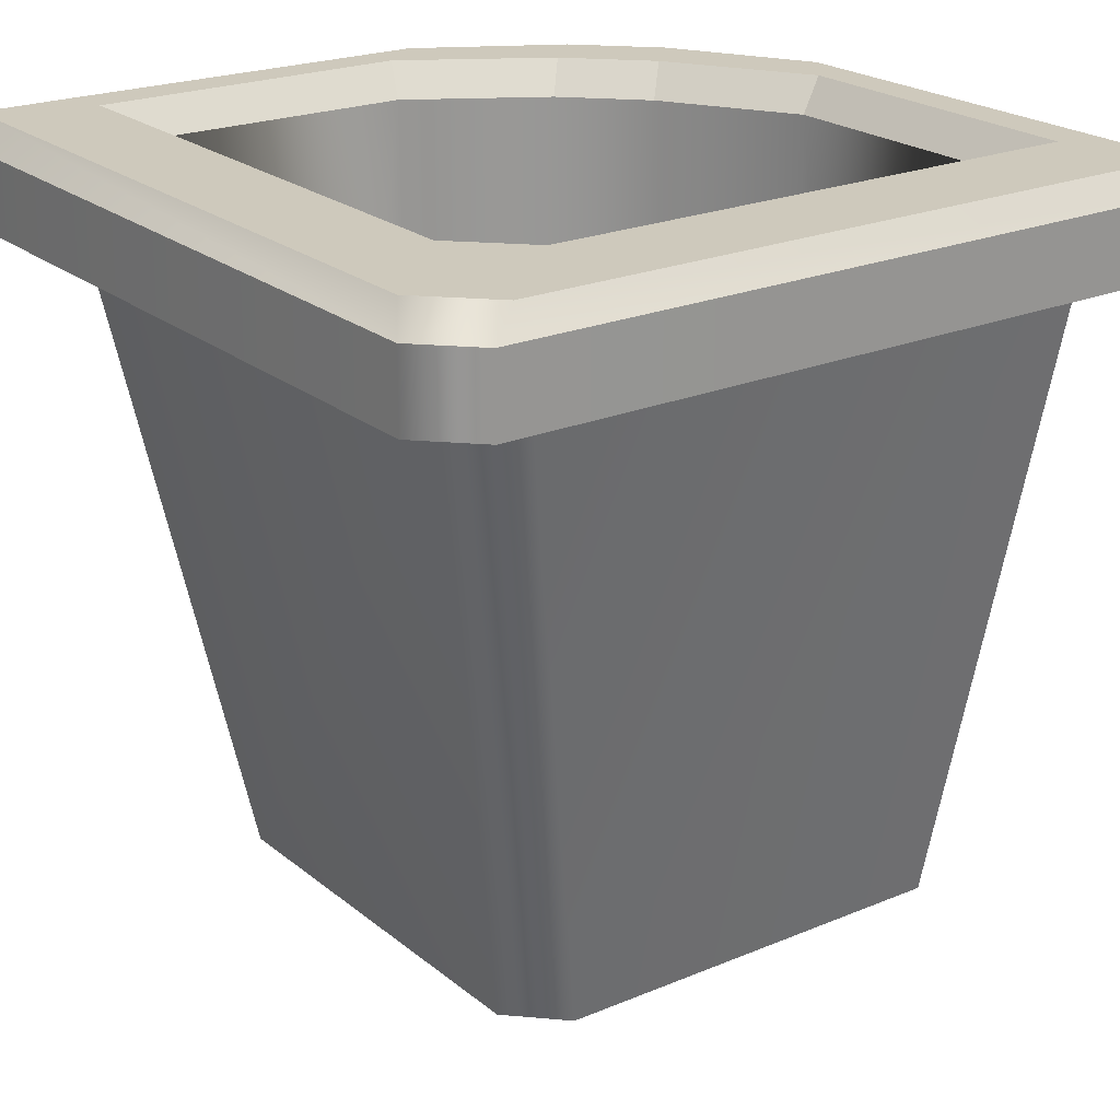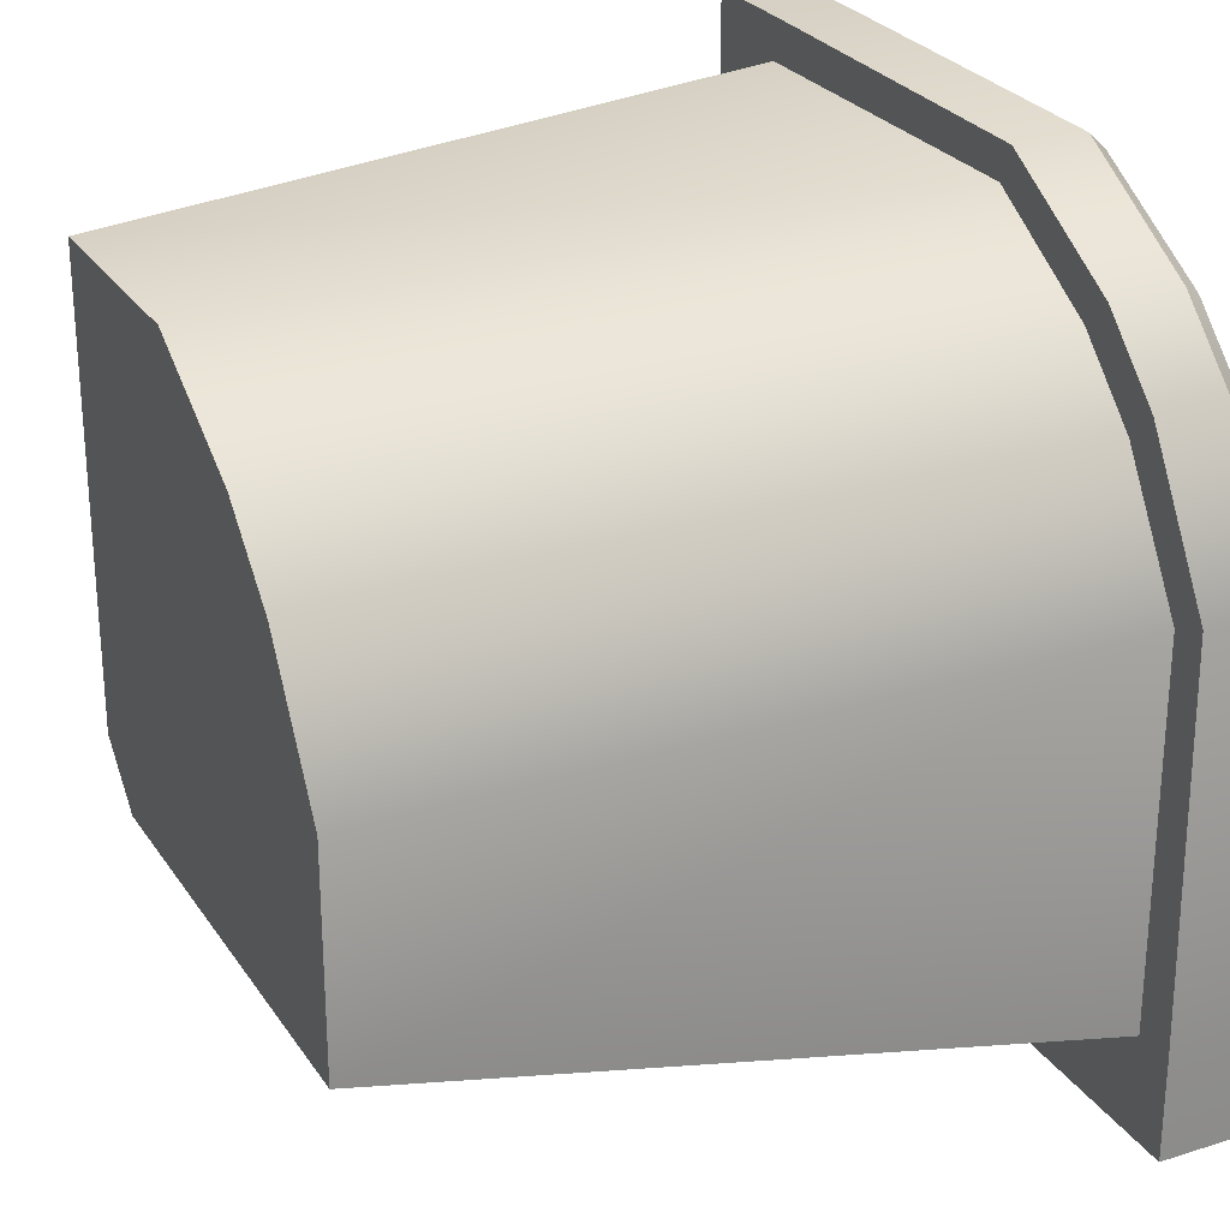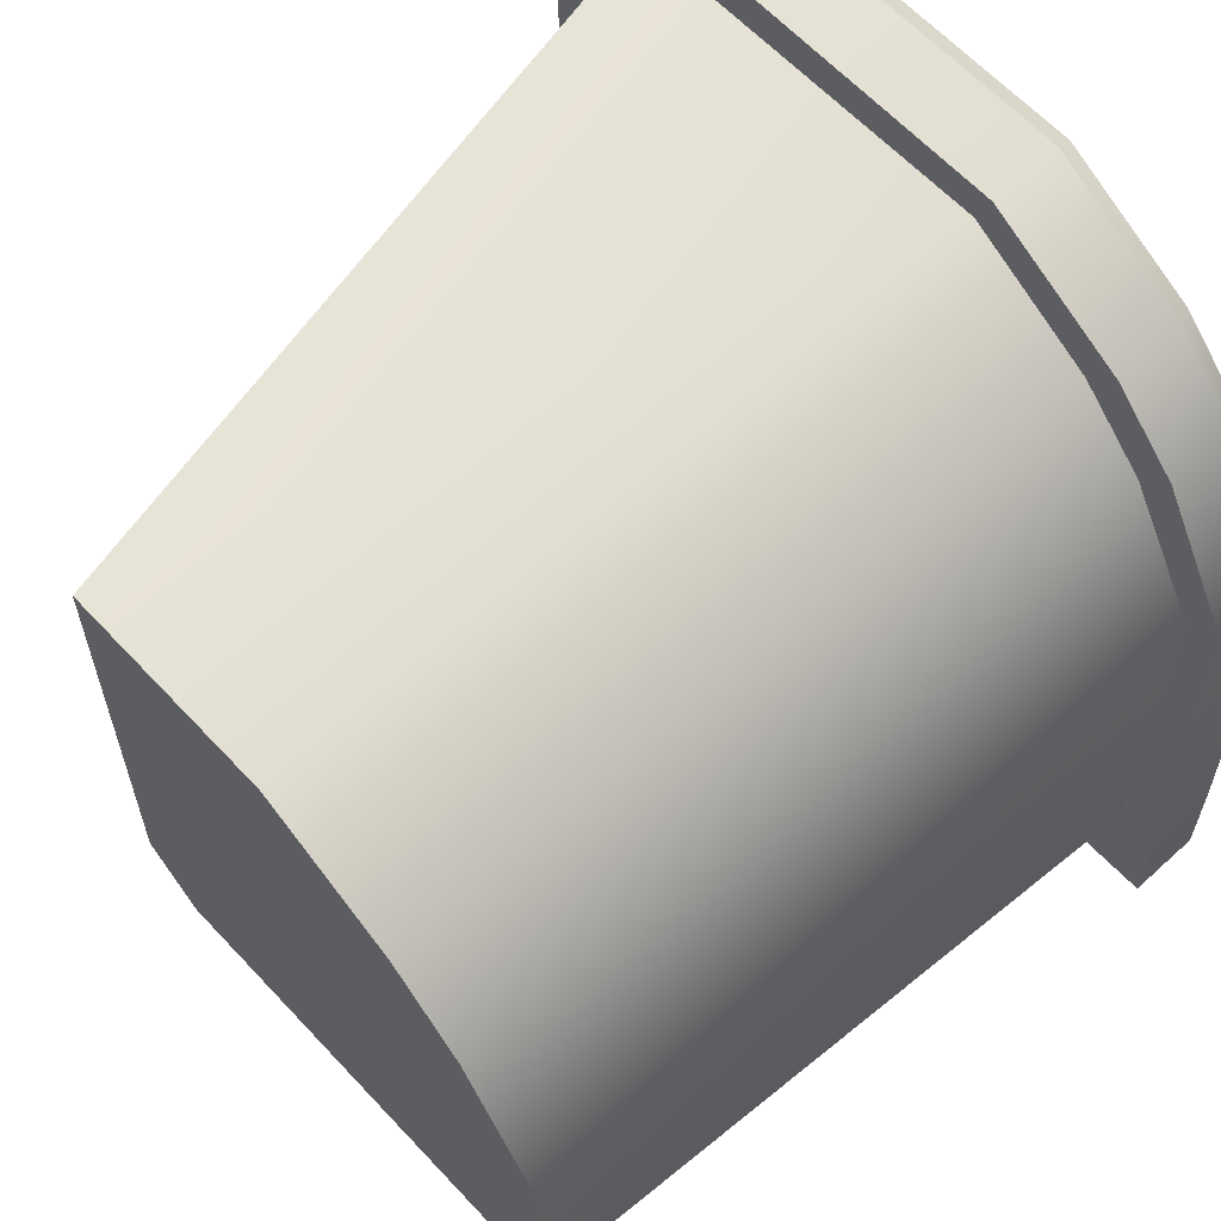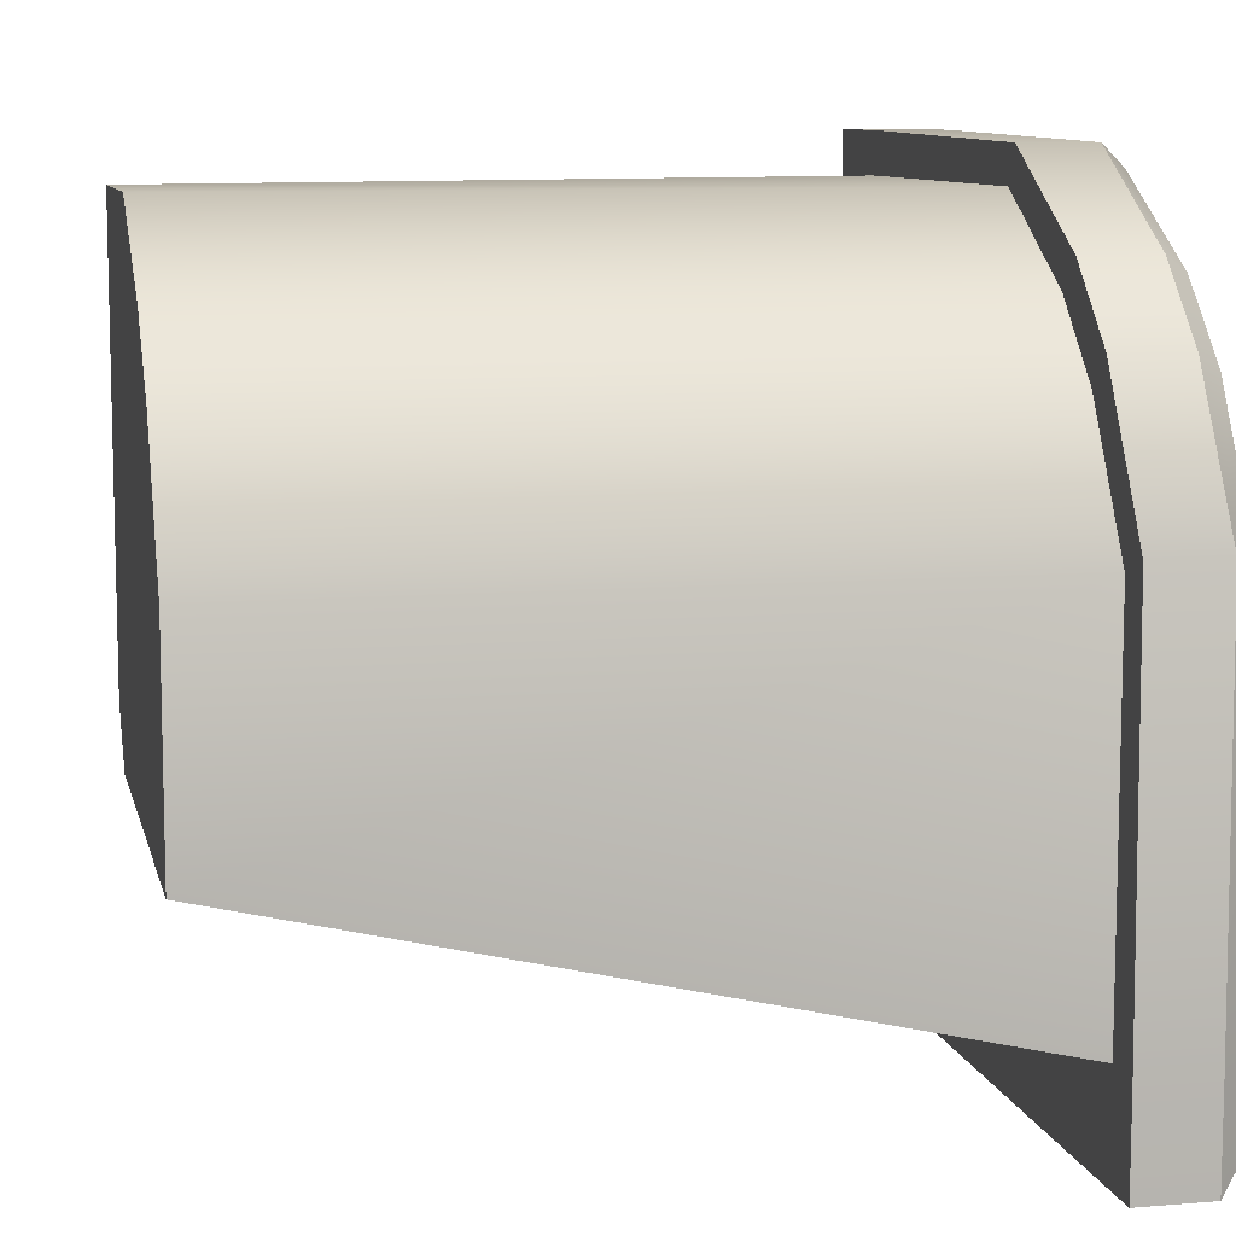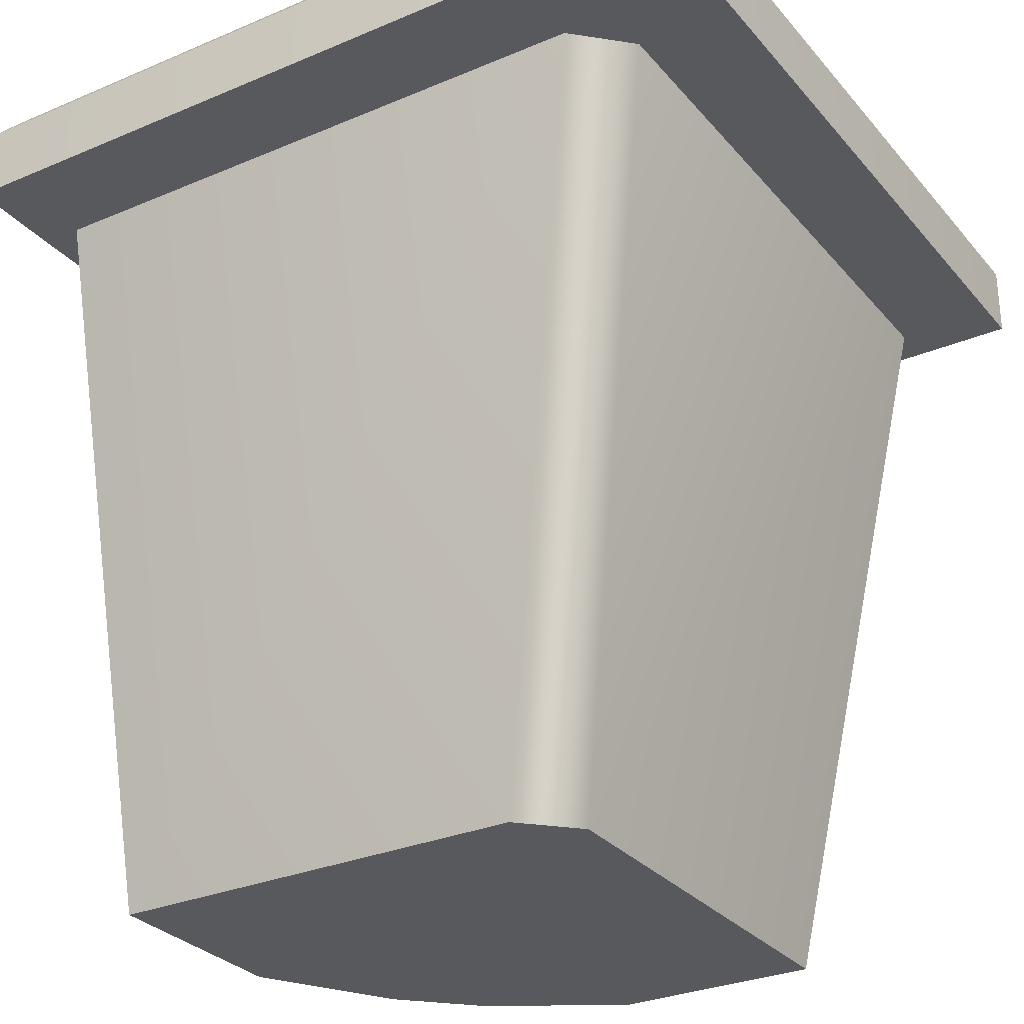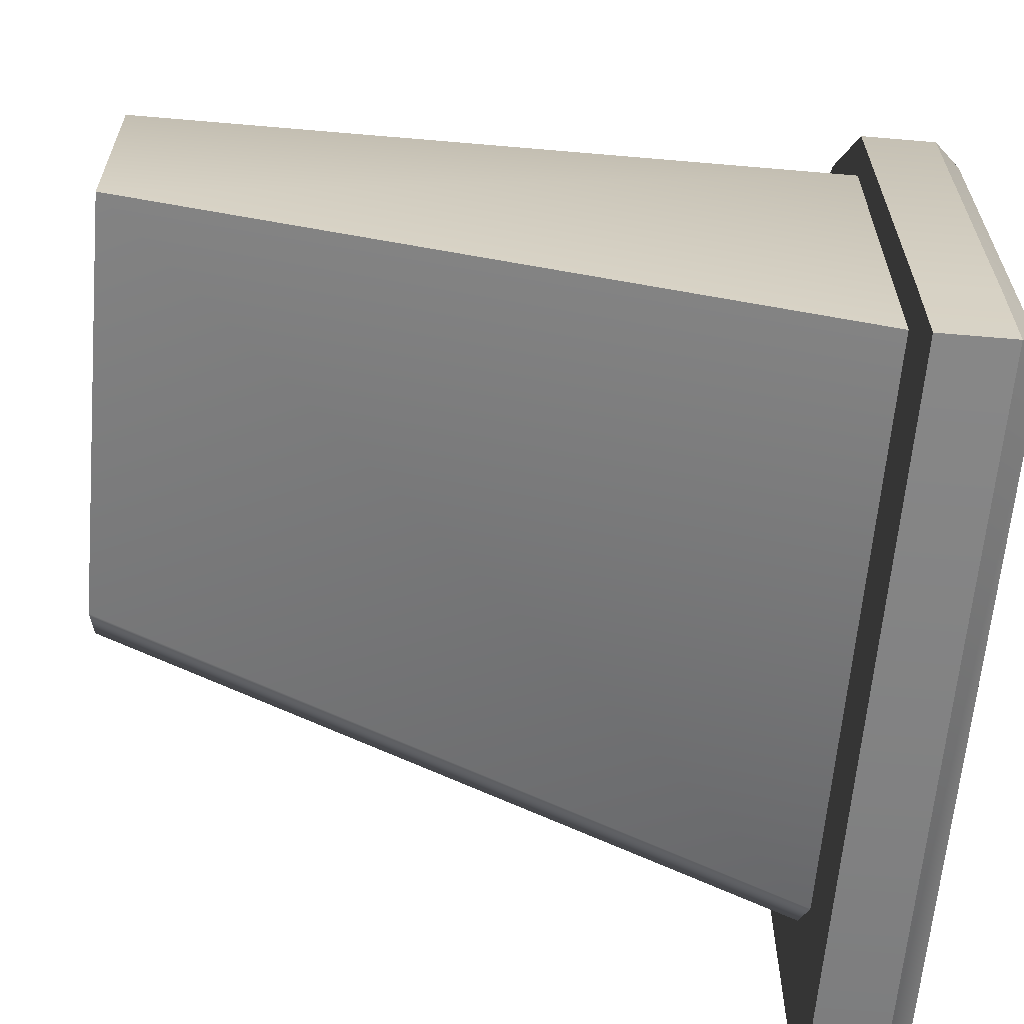
<metadata>
{"format":"obj","ext":"obj","renderer":"f3d","projection":"perspective","resolution":1024,"background":"white","views":[{"elev":22.4,"azim":-126.1,"up":"+Y"},{"elev":26.4,"azim":63.6,"up":"+Z"},{"elev":61.8,"azim":47.2,"up":"+Z"},{"elev":9.2,"azim":77.6,"up":"+Z"},{"elev":-29.5,"azim":-147.9,"up":"+Y"},{"elev":-62.6,"azim":85.0,"up":"+Z"}]}
</metadata>
<code>
v -30.12 2.721 -6.448
v -34.21 20.14 -6.448
v -18.19 20.14 -22.46
v -18.19 2.721 -18.38
v -29.23 3.292 -7.591
v -19.65 3.292 -17.17
v -34.21 22.54 -6.448
v -18.19 22.54 -22.46
v -18.19 2.721 -13.25
v -25 2.721 -6.448
v -25 20.14 -6.448
v -18.19 20.14 -13.25
v -19.65 3.292 -14.39
v -26.45 3.292 -7.591
v -17.18 20.14 -22.46
v -17.18 20.14 -24.92
v -34.21 20.14 -5.432
v -36.67 20.14 -5.432
v -17.33 20.14 -12.89
v -24.64 20.14 -5.581
v -17.18 21.94 -24.92
v -17.7 22.54 -24.4
v -17.18 21.94 -22.46
v -17.7 22.54 -22.47
v -36.67 21.94 -5.432
v -36.14 22.54 -5.953
v -34.21 22.54 -5.953
v -34.21 21.94 -5.432
v -17.84 22.54 -13.1
v -17.33 21.94 -12.89
v -24.85 22.54 -6.099
v -24.64 21.94 -5.581
v -18.72 22.54 -21.94
v -19.41 21.78 -21.1
v -32.85 21.78 -7.652
v -33.68 22.54 -6.974
v -19.41 21.76 -14.45
v -18.72 22.54 -14.17
v -26.21 21.76 -7.652
v -25.92 22.54 -6.974
v -32.94 20.14 -22.46
v -34.21 20.14 -21.19
v -30.12 2.721 -17.1
v -28.85 2.721 -18.38
v -35.42 20.14 -24.92
v -36.67 20.14 -23.68
v -21.79 20.14 -8.347
v -20.09 20.14 -10.05
v -20.09 2.721 -10.05
v -21.79 2.721 -8.347
v -29.23 3.292 -15.91
v -27.96 3.292 -17.17
v -21.55 3.292 -11.19
v -23.25 3.292 -9.49
v -21.08 20.14 -7.64
v -19.39 20.14 -9.335
v -34.66 22.54 -24.4
v -36.14 22.54 -22.91
v -36.67 21.94 -23.68
v -35.42 21.94 -24.92
v -19.39 21.94 -9.335
v -21.08 21.94 -7.64
v -21.47 22.54 -8.004
v -19.75 22.54 -9.723
v -33.33 22.54 -23.34
v -35.09 22.54 -21.59
v -31.59 21.78 -21.1
v -32.86 21.78 -19.83
v -33.68 22.54 -20.39
v -32.15 22.54 -21.94
v -23 21.75 -9.556
v -21.3 21.75 -11.26
v -20.8 22.54 -10.78
v -22.53 22.54 -9.056
f 1 10 11 2
f 12 9 4 3
f 2 11 20 17
f 12 3 15 19
f 21 22 24 23
f 23 24 29 30
f 26 25 28 27
f 27 28 32 31
f 23 15 16 21
f 17 28 25 18
f 17 20 32 28
f 19 15 23 30
f 7 26 27
f 22 8 24
f 33 34 37 38
f 35 36 40 39
f 39 14 5 35
f 6 13 37 34
f 40 36 7 27 31
f 8 33 38 29 24
f 41 42 46 45
f 42 41 44 43
f 43 44 49 50
f 45 46 59 60
f 47 48 56 55
f 48 47 50 49
f 51 52 67 68
f 52 51 54 53
f 53 54 71 72
f 55 56 61 62
f 57 58 66 65
f 58 57 60 59
f 62 61 64 63
f 63 64 73 74
f 65 66 69 70
f 68 67 70 69
f 72 71 74 73
f 52 53 13 6
f 41 3 4 44
f 44 4 9 49
f 43 1 2 42
f 46 42 2 17 18
f 49 9 12 48
f 10 50 47 11
f 5 14 54 51
f 43 50 10 1
f 45 16 15 3 41
f 48 12 19 56
f 11 47 55 20
f 58 59 25 26
f 60 57 22 21
f 30 29 64 61
f 62 63 31 32
f 59 46 18 25
f 57 65 8 22
f 56 19 30 61
f 20 55 62 32
f 60 21 16 45
f 58 26 7 66
f 34 33 70 67
f 68 69 36 35
f 38 37 72 73
f 74 71 39 40
f 8 65 70 33
f 66 7 36 69
f 6 34 67 52
f 51 68 35 5
f 13 53 72 37
f 54 14 39 71
f 73 64 29 38
f 40 31 63 74

</code>
